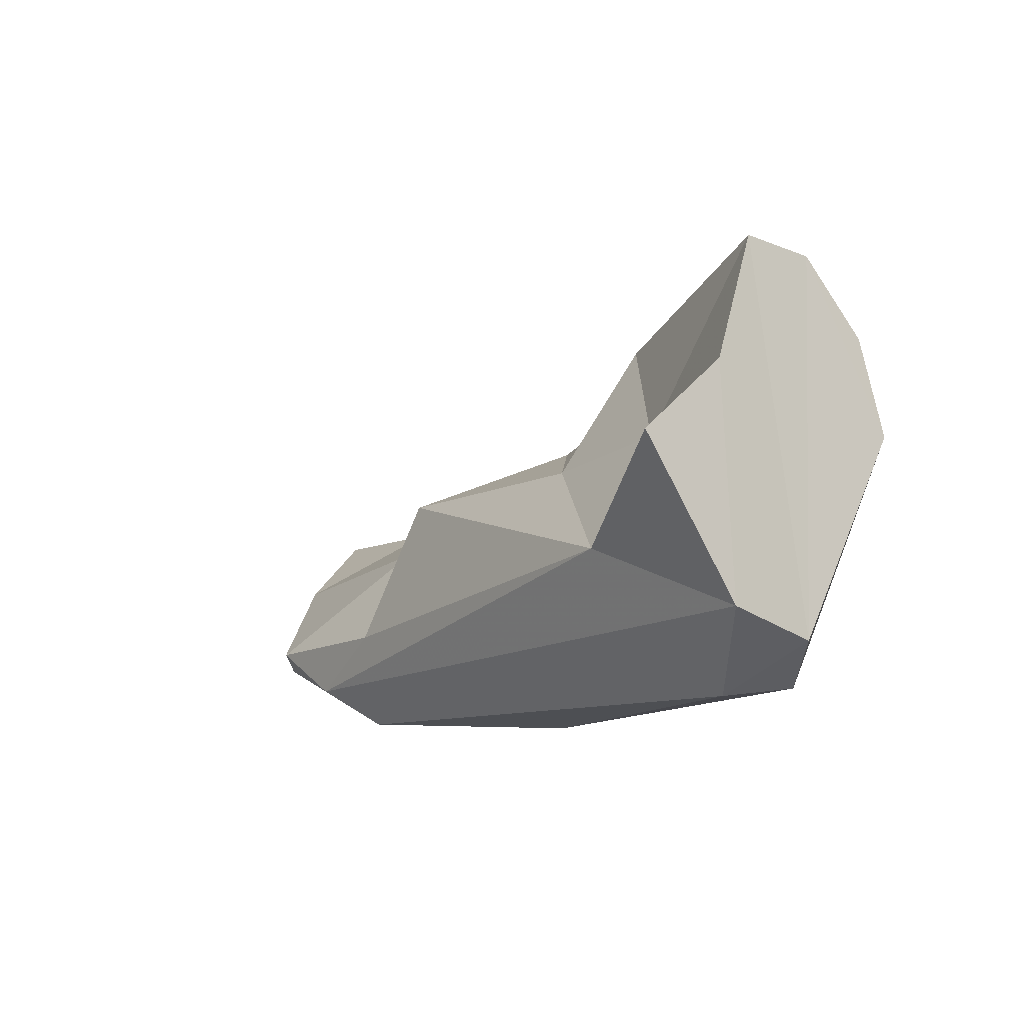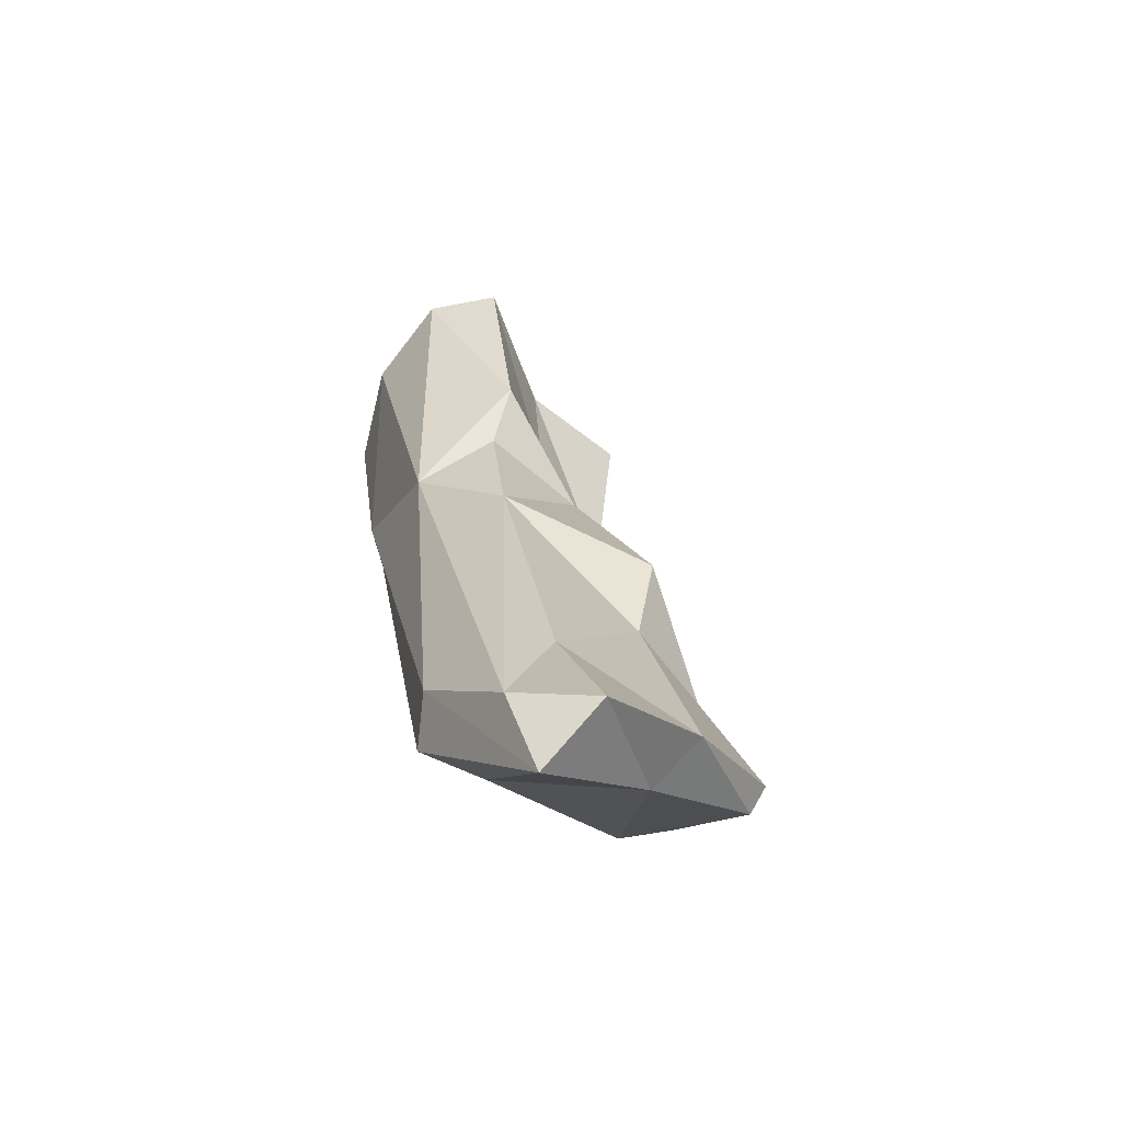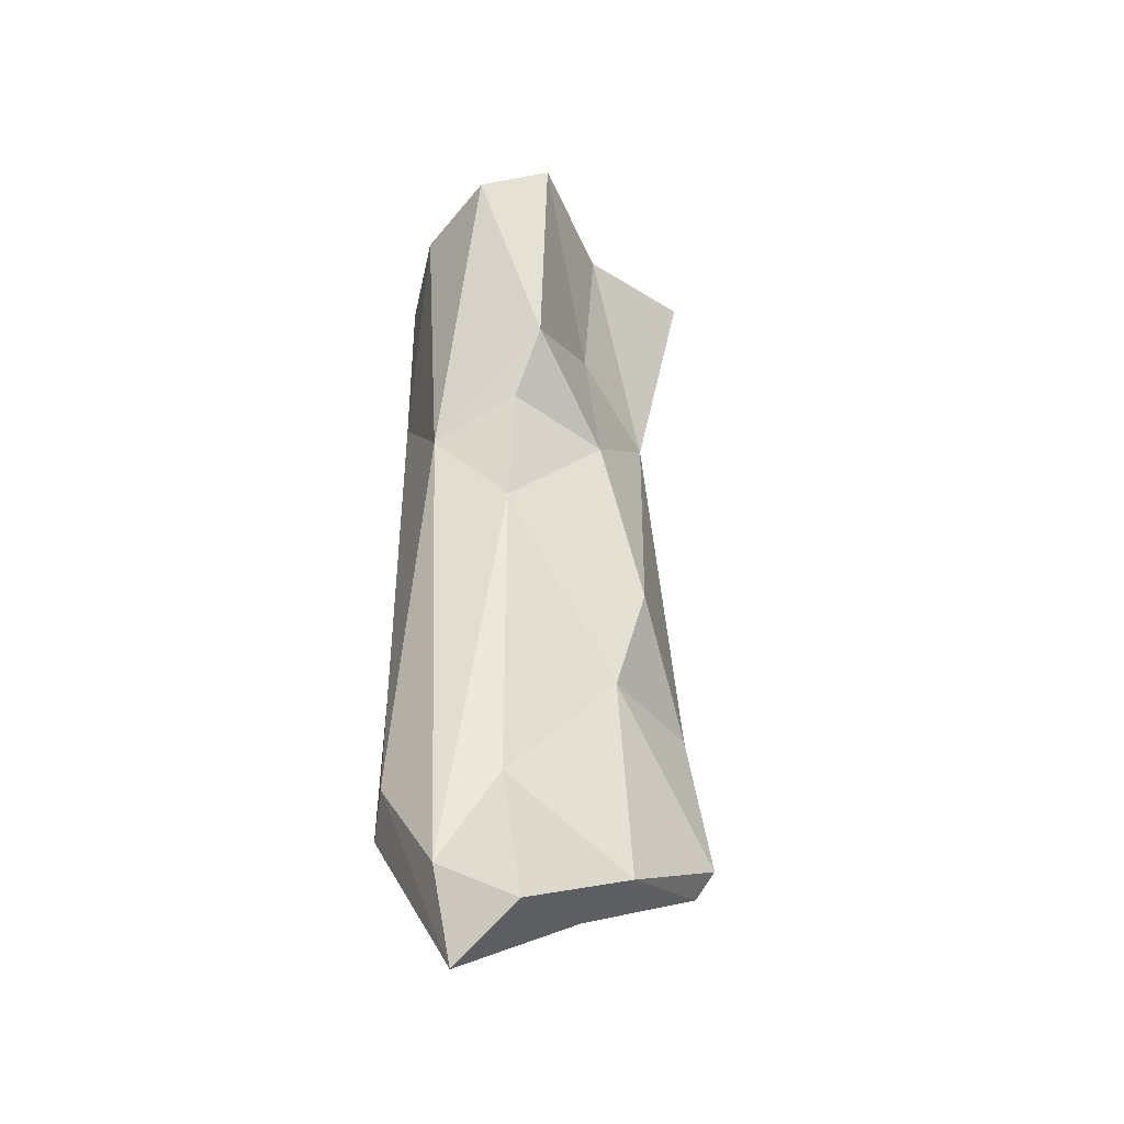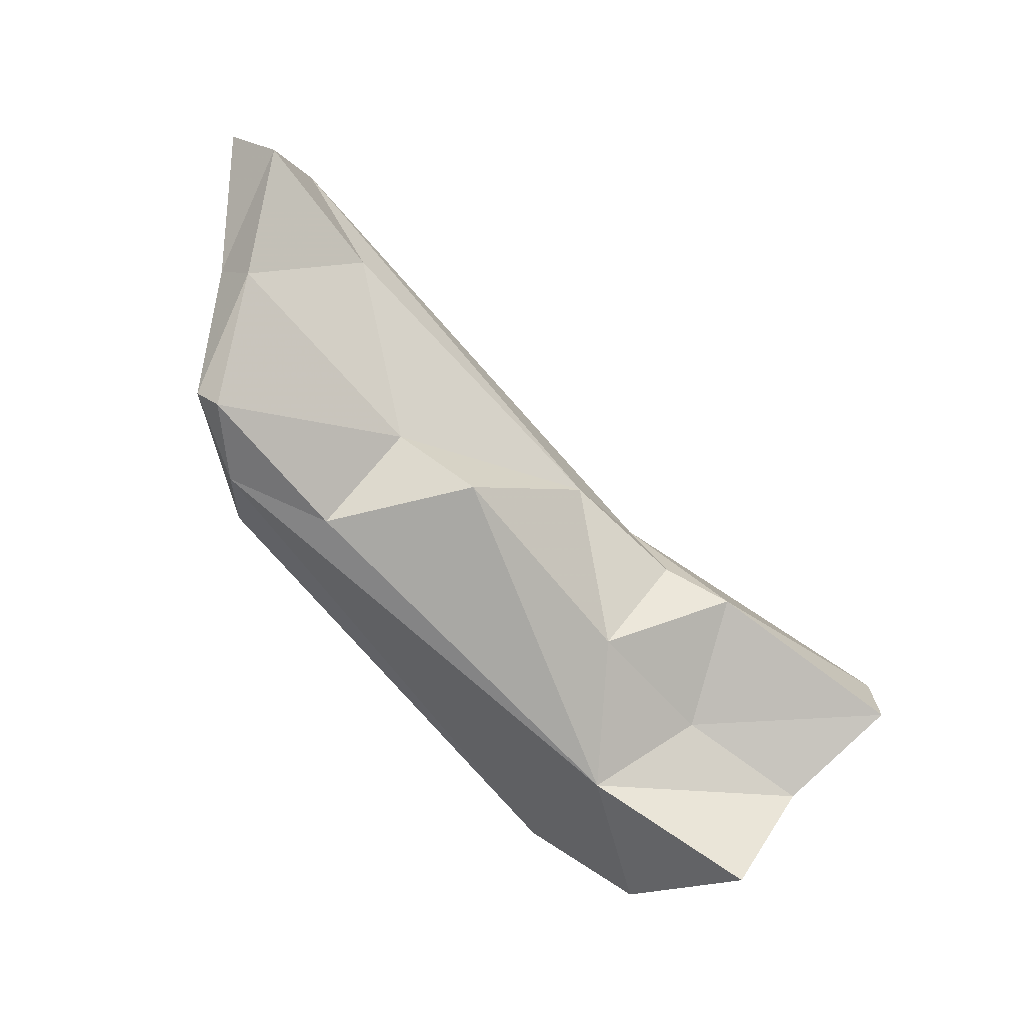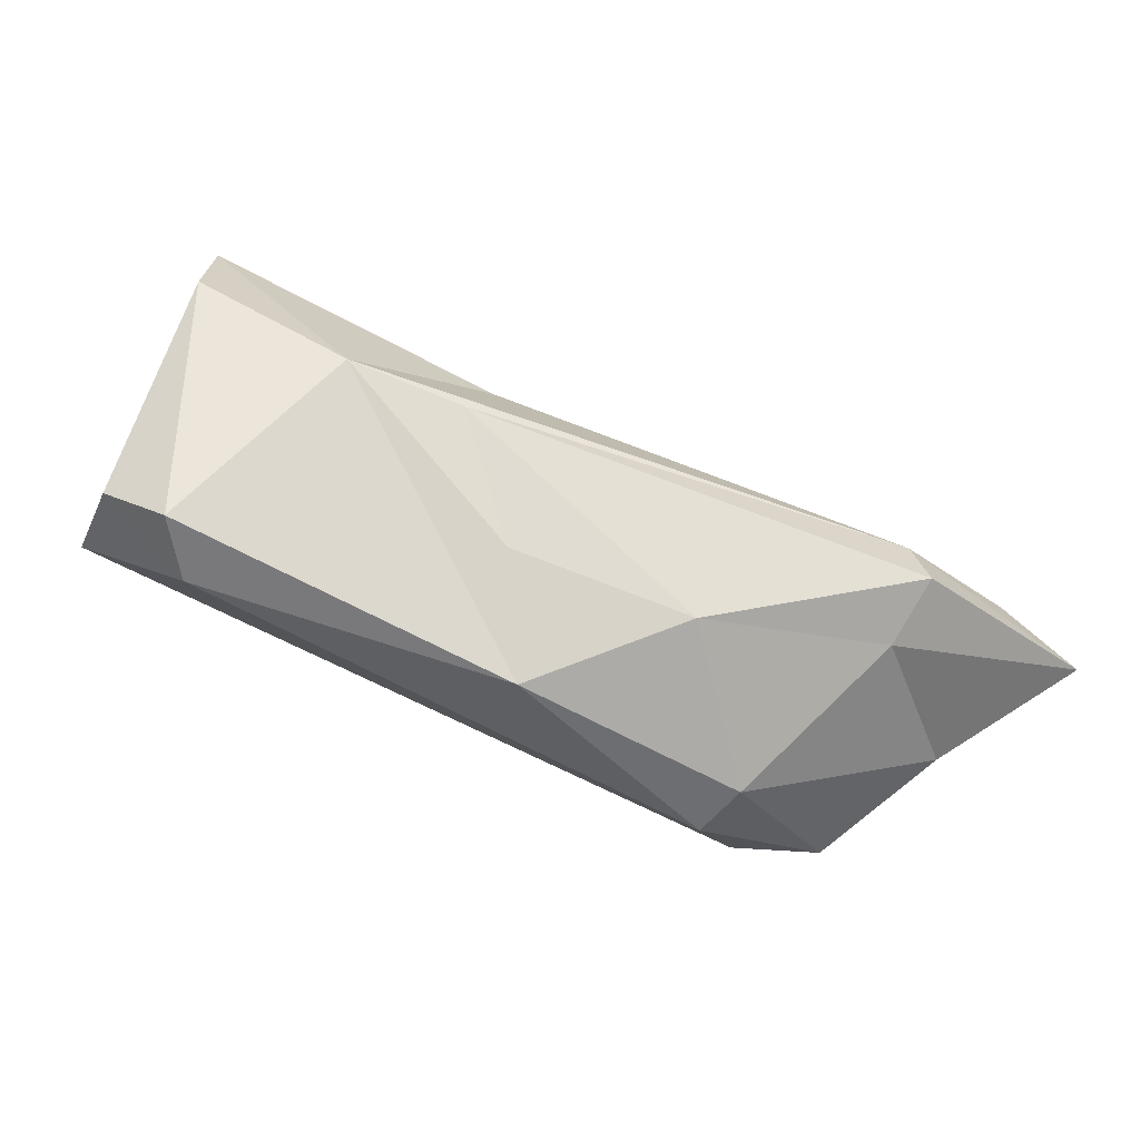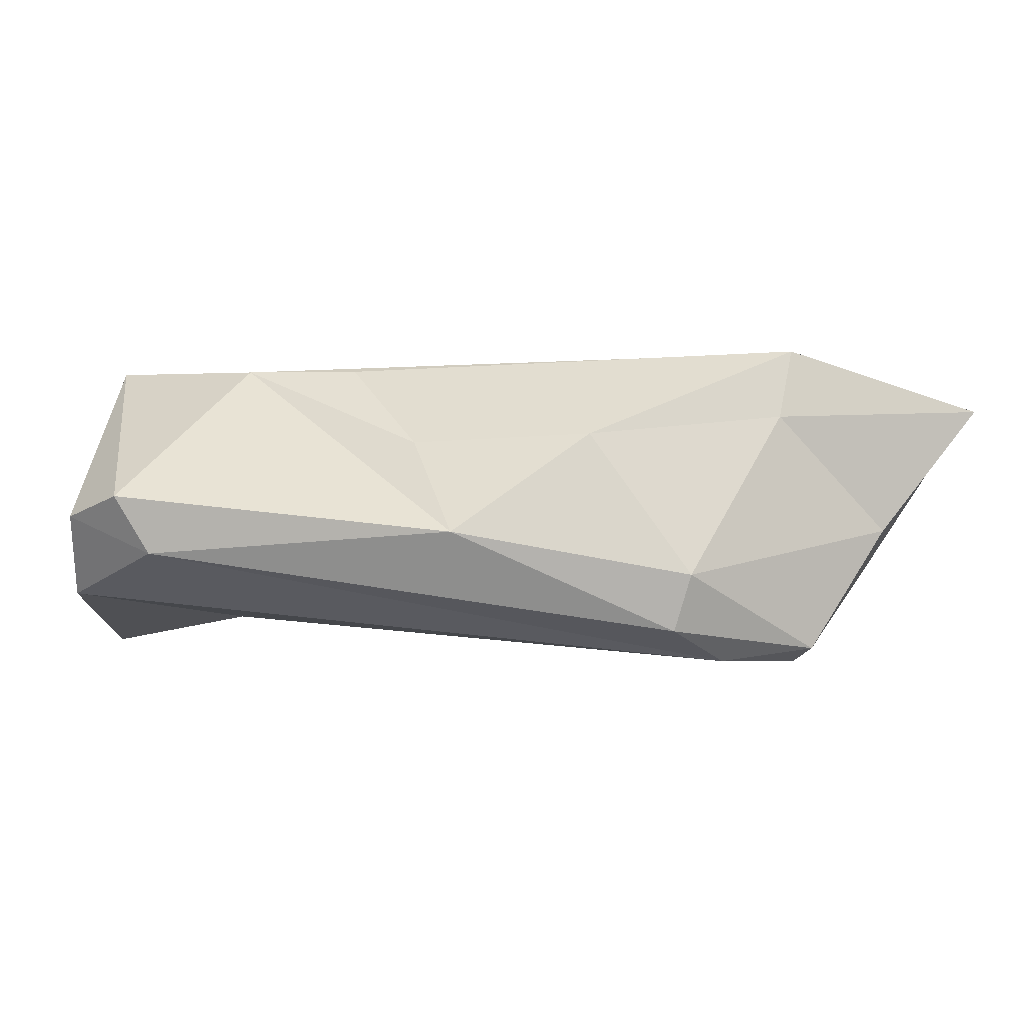
<metadata>
{"format":"obj","ext":"obj","renderer":"f3d","projection":"perspective","resolution":1024,"background":"white","views":[{"elev":-3.9,"azim":-135.9,"up":"+Y"},{"elev":10.8,"azim":65.8,"up":"+Y"},{"elev":34.6,"azim":74.6,"up":"+Y"},{"elev":-54.6,"azim":122.2,"up":"+Z"},{"elev":-53.8,"azim":-33.9,"up":"+Y"},{"elev":-79.2,"azim":-12.2,"up":"+Y"}]}
</metadata>
<code>
v 256 208.8 65.76
v 257 219.3 67.26
v 256.4 217.1 68.84
v 257.2 216.1 63.63
v 257.4 214.1 60.87
v 257.4 219.6 65.21
v 258.6 207.3 65.52
v 255.9 214.4 69.34
v 260.6 214.4 64.86
v 262.8 217.2 66.9
v 256.4 209.7 63.28
v 257.3 207.5 66.92
v 260 212.5 70.53
v 264.2 215.8 68.04
v 264.5 213.7 65.48
v 267 206.1 68.22
v 261.3 211.3 63.19
v 265.4 208.8 70.06
v 264.4 214.7 70.58
v 263.2 212 71.3
v 270.3 207.7 71.55
v 267.6 214.7 69.16
v 271.3 213 66.16
v 275.4 211.3 74.6
v 275.7 209.8 74.9
v 273 208.9 65.42
v 273.8 206.1 66.75
v 273.2 211.6 67.53
v 279.3 212.1 74.06
v 275.5 207.2 65.93
v 277.7 208.3 66.08
v 273.9 206.1 68.45
v 277 212.6 71.69
v 278 207.8 66.72
v 279.6 209.3 70.32
v 275.7 208.8 73.05
v 279.6 210.5 68.95
v 281.3 212.2 72.33
v 281.7 210.8 74.21
g foo
f 7 12 1
f 7 1 11
f 7 16 12
f 17 11 5
f 30 7 11
f 30 11 17
f 16 7 27
f 27 7 30
f 30 17 26
f 27 32 16
f 31 30 26
f 27 34 32
f 34 30 31
f 34 27 30
f 13 8 12
f 17 4 9
f 4 17 5
f 13 12 16
f 13 16 18
f 9 15 17
f 18 16 21
f 16 32 21
f 15 23 17
f 23 26 17
f 36 21 32
f 28 26 23
f 26 28 31
f 35 36 32
f 34 35 32
f 37 35 34
f 31 37 34
f 31 28 37
f 9 4 6
f 6 10 9
f 20 13 18
f 15 10 14
f 9 10 15
f 14 22 15
f 18 21 20
f 25 20 21
f 23 15 22
f 21 36 25
f 22 28 23
f 33 28 22
f 39 25 36
f 39 36 35
f 38 37 33
f 33 37 28
f 39 35 38
f 35 37 38
f 3 8 13
f 2 10 6
f 2 3 19
f 2 19 10
f 3 13 19
f 19 14 10
f 14 19 22
f 24 20 25
f 13 24 19
f 13 20 24
f 19 29 22
f 19 24 29
f 29 33 22
f 24 39 29
f 24 25 39
f 29 38 33
f 29 39 38
f 1 12 8
f 4 5 11
f 4 11 1
f 6 4 1
f 2 6 1
f 2 1 8
f 3 2 8
g

</code>
